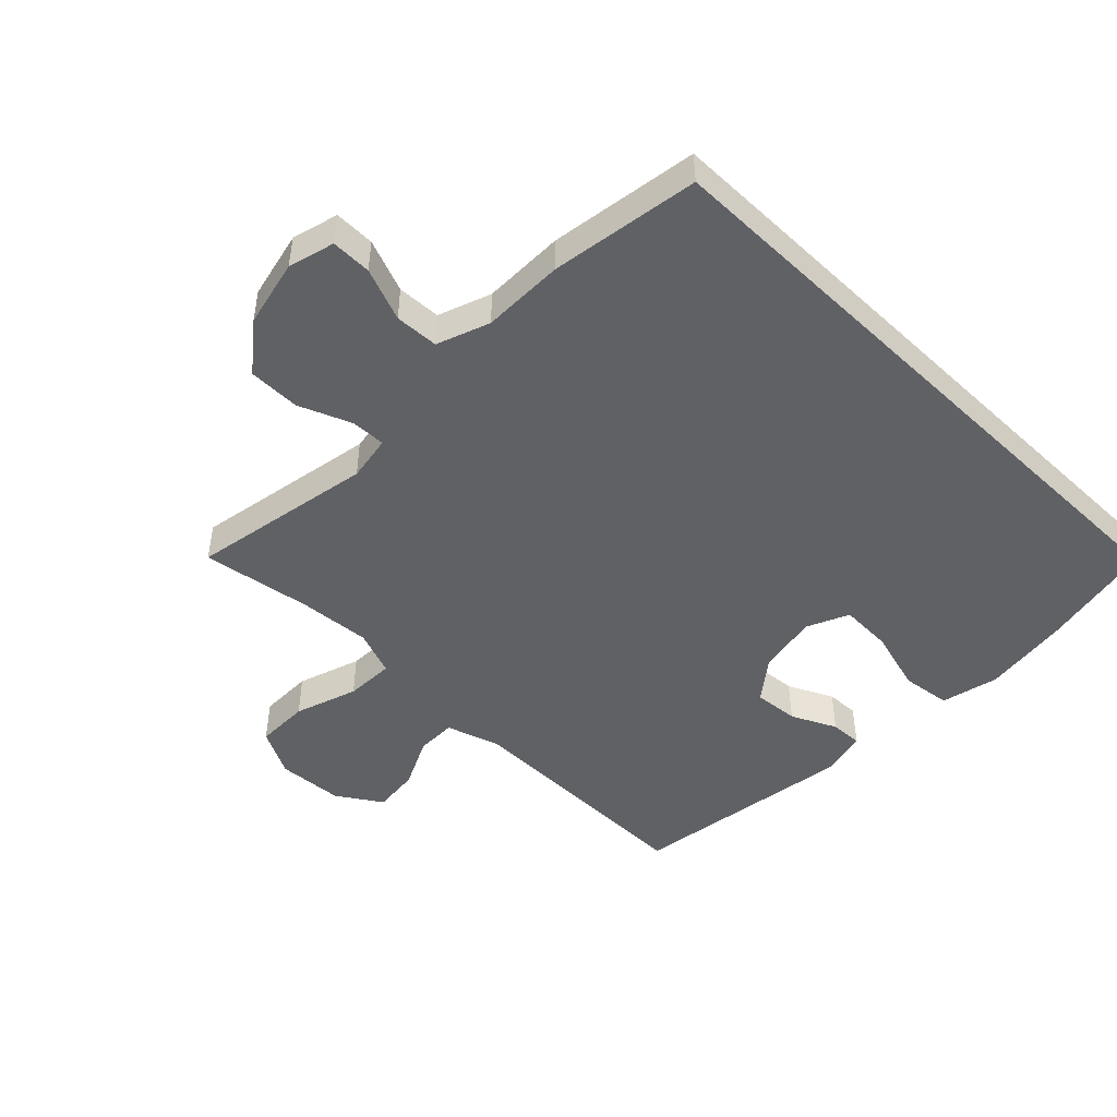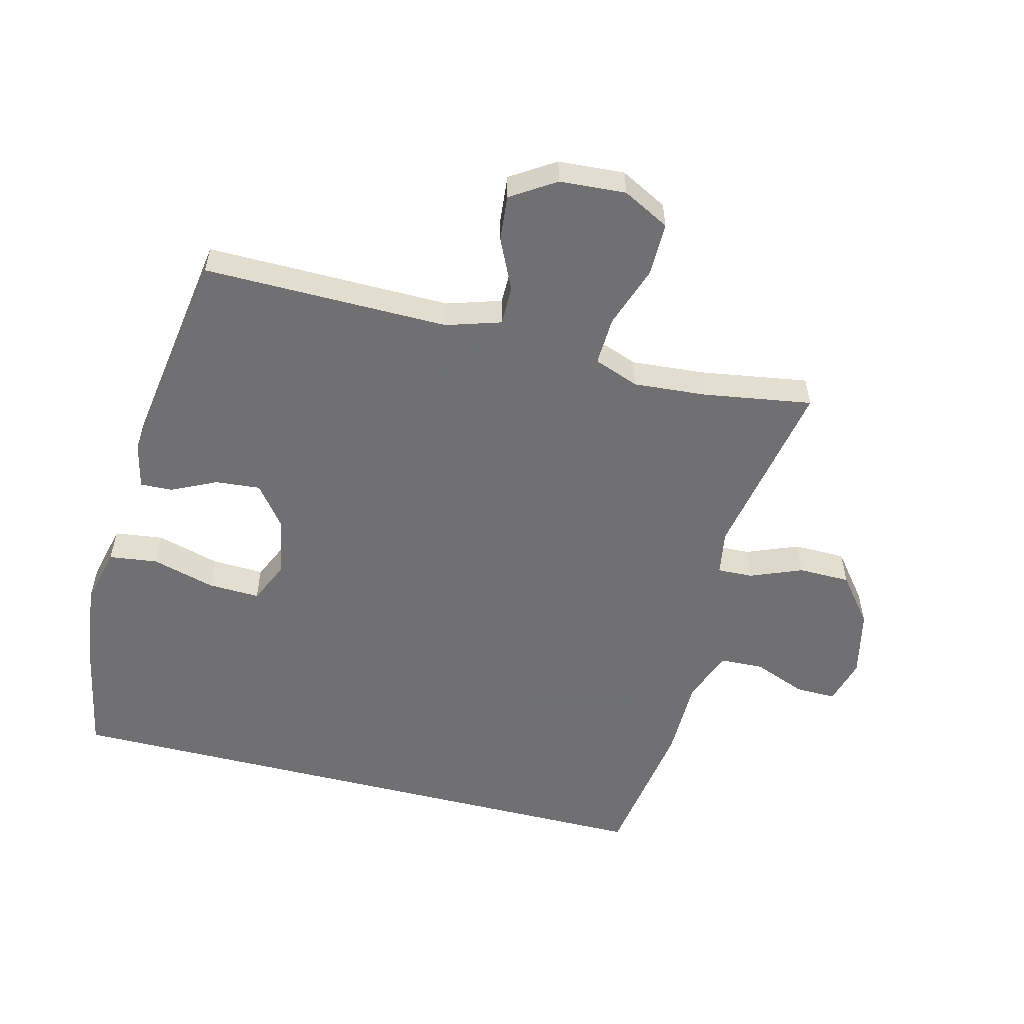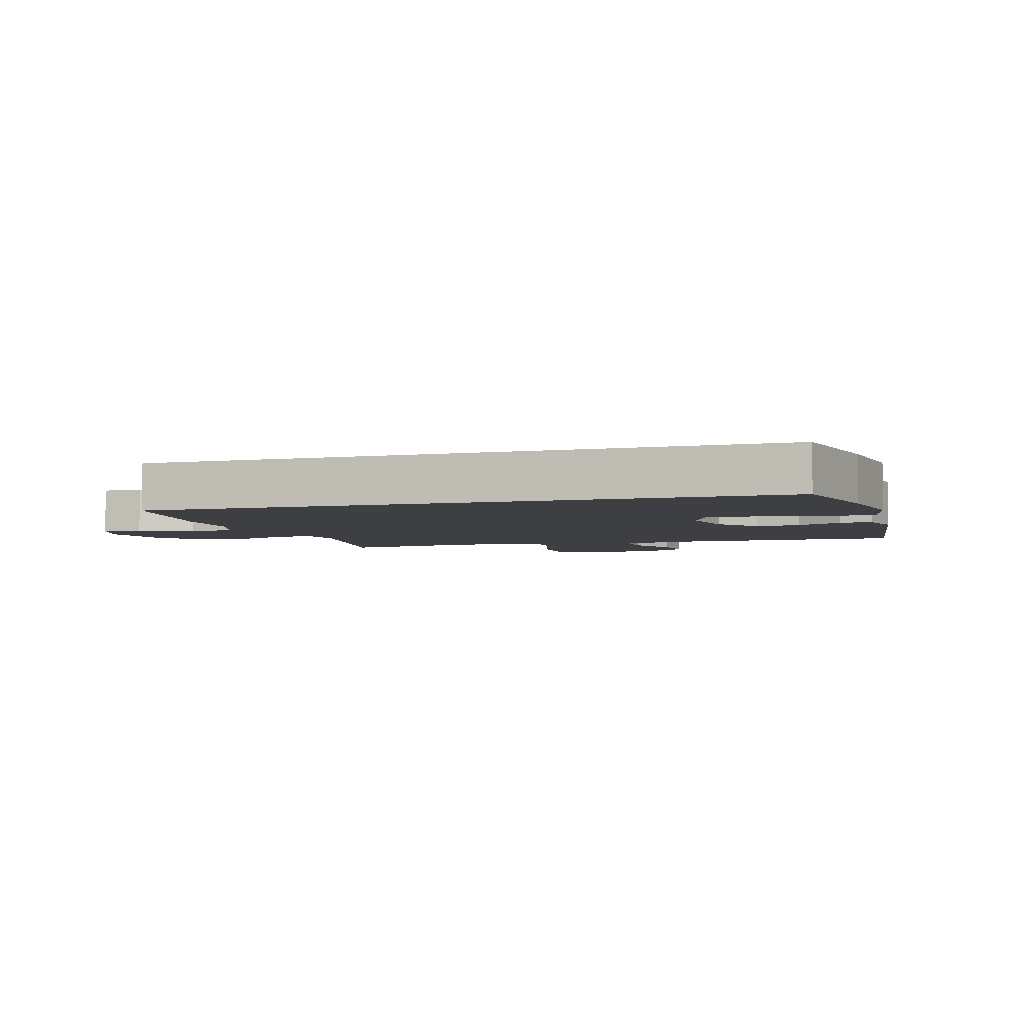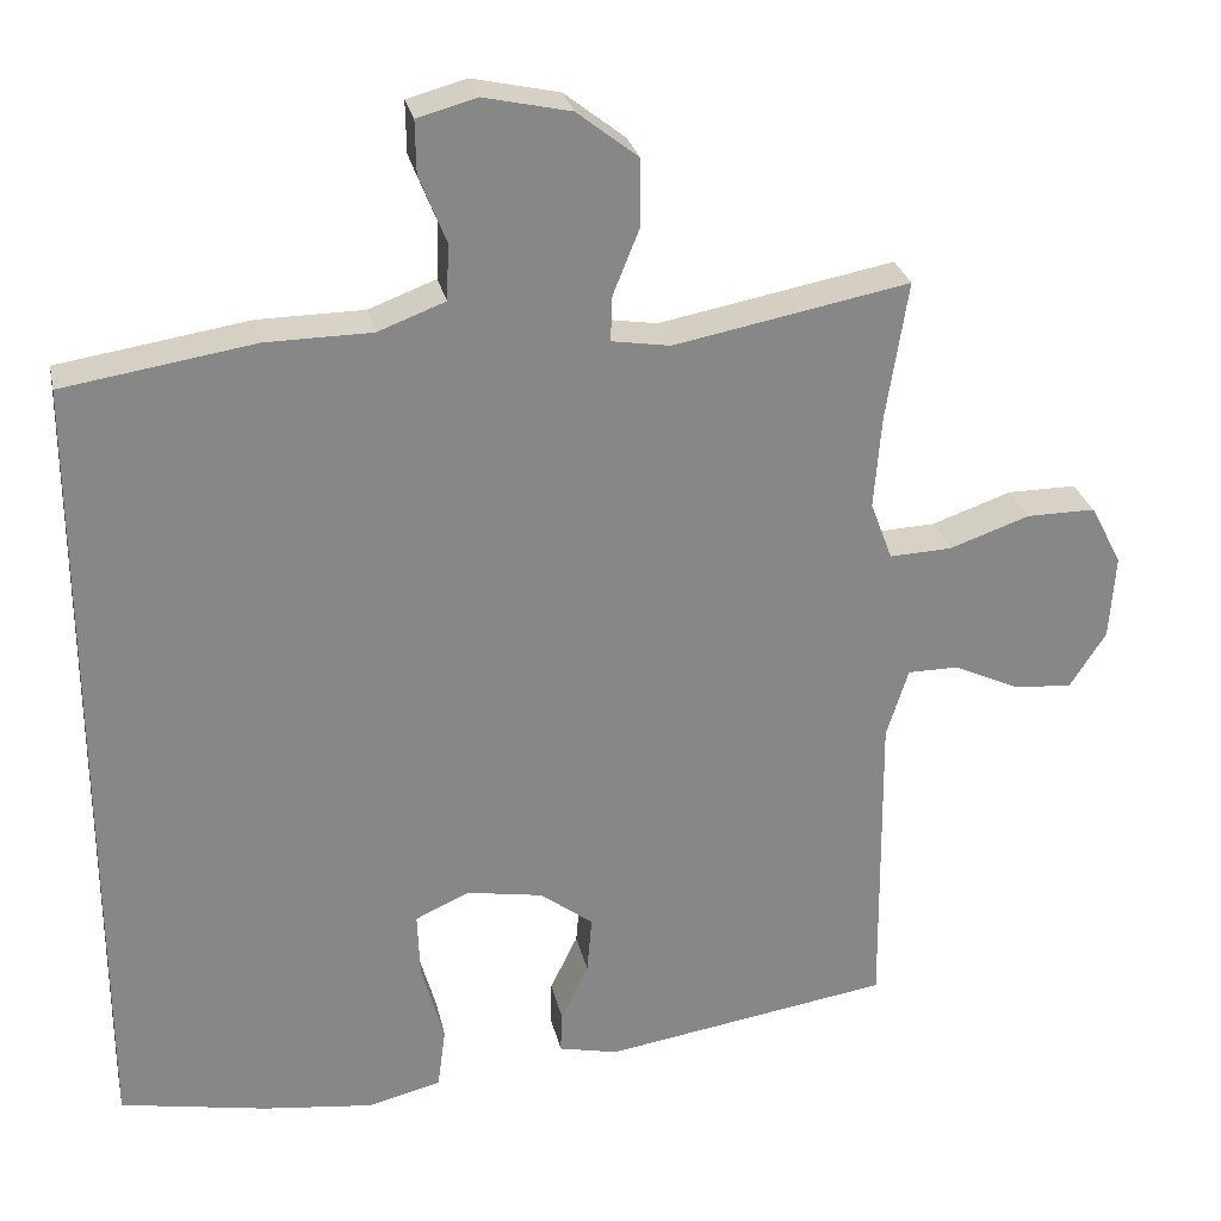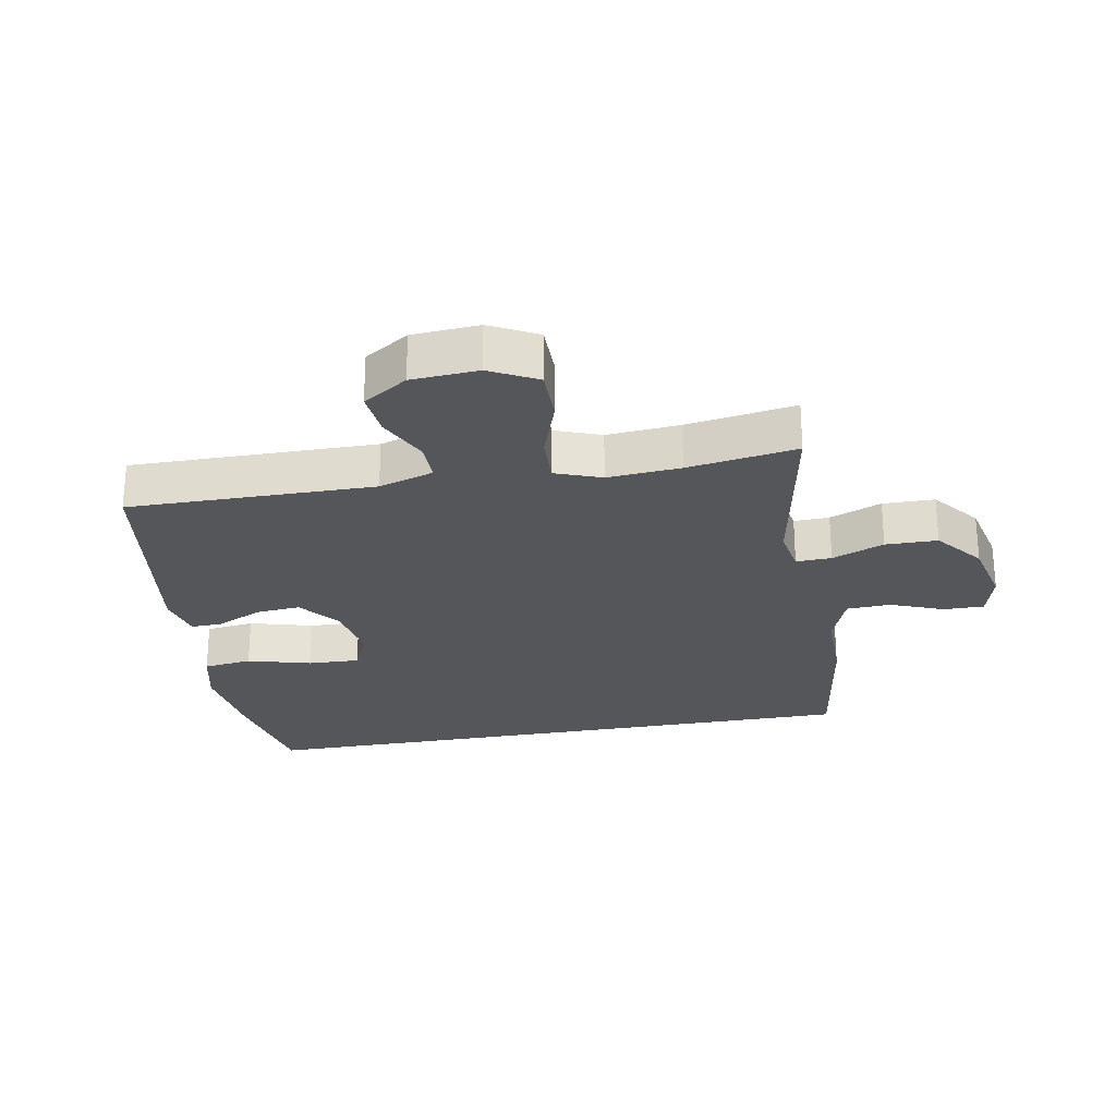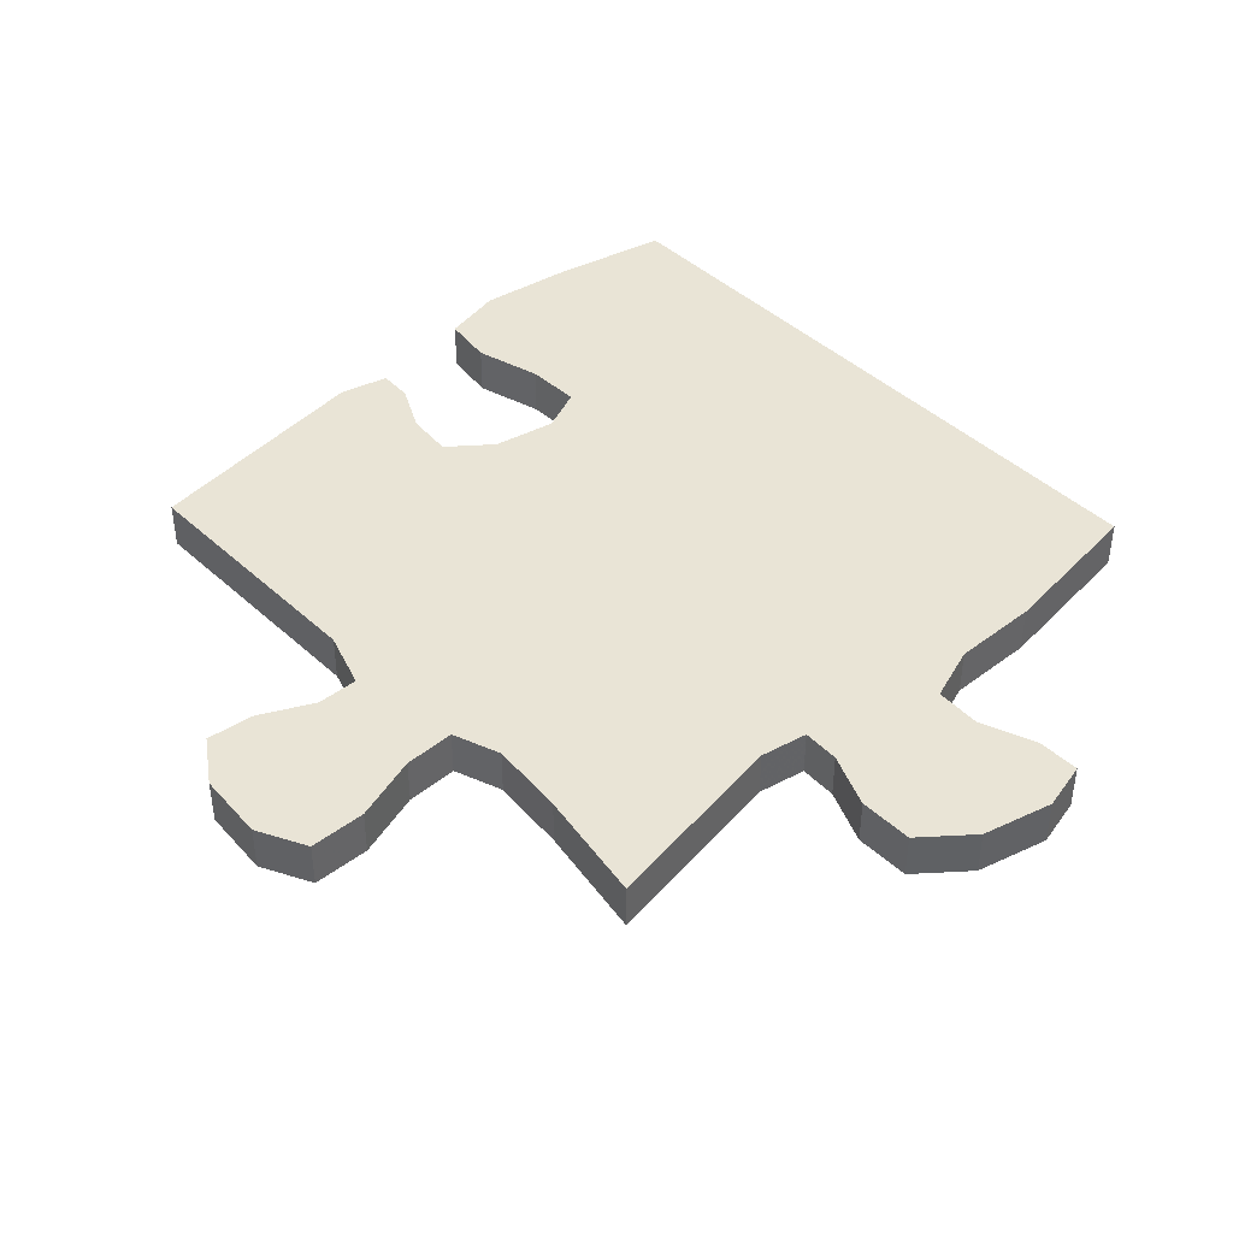
<metadata>
{"format":"obj","ext":"obj","renderer":"f3d","projection":"perspective","resolution":1024,"background":"white","views":[{"elev":-47.6,"azim":45.8,"up":"+Y"},{"elev":-55.0,"azim":-104.2,"up":"+Y"},{"elev":-4.2,"azim":107.4,"up":"+Y"},{"elev":27.8,"azim":167.7,"up":"+Z"},{"elev":-25.9,"azim":-79.6,"up":"+Y"},{"elev":42.5,"azim":-41.9,"up":"+Y"}]}
</metadata>
<code>
v -0.5 0.07 -0.5
v -0.496 0.07 -0.112
v -0.523 0.07 -0.026
v -0.586 0.07 -0.026
v -0.666 0.07 -0.064
v -0.739 0.07 -0.071
v -0.784 0.07 -0.001
v -0.791 0.07 0.104
v -0.752 0.07 0.178
v -0.667 0.07 0.178
v -0.568 0.07 0.144
v -0.491 0.07 0.141
v -0.464 0.07 0.213
v -0.473 0.07 0.328
v -0.5 0.07 0.5
v -0.21 0.07 0.446
v -0.138 0.07 0.458
v -0.14 0.07 0.514
v -0.173 0.07 0.596
v -0.172 0.07 0.678
v -0.097 0.07 0.737
v 0.01 0.07 0.761
v 0.083 0.07 0.741
v 0.082 0.07 0.677
v 0.049 0.07 0.593
v 0.052 0.07 0.524
v 0.135 0.07 0.493
v 0.265 0.07 0.492
v 0.5 0.07 0.456
v 0.5 0.07 -0.536
v 0.319 0.07 -0.571
v 0.183 0.07 -0.588
v 0.092 0.07 -0.566
v 0.082 0.07 -0.489
v 0.11 0.07 -0.389
v 0.113 0.07 -0.307
v 0.047 0.07 -0.277
v -0.048 0.07 -0.294
v -0.113 0.07 -0.344
v -0.107 0.07 -0.415
v -0.073 0.07 -0.486
v -0.071 0.07 -0.537
v -0.144 0.07 -0.554
v -0.5 0 -0.5
v -0.496 0 -0.112
v -0.523 0 -0.026
v -0.586 0 -0.026
v -0.666 0 -0.064
v -0.739 0 -0.071
v -0.784 0 -0.001
v -0.791 0 0.104
v -0.752 0 0.178
v -0.667 0 0.178
v -0.568 0 0.144
v -0.491 0 0.141
v -0.464 0 0.213
v -0.473 0 0.328
v -0.5 0 0.5
v -0.21 0 0.446
v -0.138 0 0.458
v -0.14 0 0.514
v -0.173 0 0.596
v -0.172 0 0.678
v -0.097 0 0.737
v 0.01 0 0.761
v 0.083 0 0.741
v 0.082 0 0.677
v 0.049 0 0.593
v 0.052 0 0.524
v 0.135 0 0.493
v 0.265 0 0.492
v 0.5 0 0.456
v 0.5 0 -0.536
v 0.319 0 -0.571
v 0.183 0 -0.588
v 0.092 0 -0.566
v 0.082 0 -0.489
v 0.11 0 -0.389
v 0.113 0 -0.307
v 0.047 0 -0.277
v -0.048 0 -0.294
v -0.113 0 -0.344
v -0.107 0 -0.415
v -0.073 0 -0.486
v -0.071 0 -0.537
v -0.144 0 -0.554
f 40 41 42 43
f 39 40 43 1
f 38 39 1 2
f 37 38 2 3
f 32 33 34 35
f 32 35 36
f 31 32 36
f 30 31 36
f 27 28 29 30
f 26 27 30 36
f 22 23 24 25
f 22 25 26
f 18 19 20 21
f 17 18 21 22
f 14 15 16
f 13 14 16 17
f 12 13 17
f 8 9 10 11
f 8 11 12
f 7 8 12
f 4 5 6 7
f 3 4 7 12
f 37 3 12 17
f 26 36 37
f 17 22 26 37
f 86 85 84 83
f 44 86 83 82
f 45 44 82 81
f 46 45 81 80
f 78 77 76 75
f 79 78 75
f 79 75 74
f 79 74 73
f 73 72 71 70
f 79 73 70 69
f 68 67 66 65
f 69 68 65
f 64 63 62 61
f 65 64 61 60
f 59 58 57
f 60 59 57 56
f 60 56 55
f 54 53 52 51
f 55 54 51
f 55 51 50
f 50 49 48 47
f 55 50 47 46
f 60 55 46 80
f 80 79 69
f 80 69 65 60
f 1 44 45 2
f 2 45 46 3
f 3 46 47 4
f 4 47 48 5
f 5 48 49 6
f 6 49 50 7
f 7 50 51 8
f 8 51 52 9
f 9 52 53 10
f 10 53 54 11
f 11 54 55 12
f 12 55 56 13
f 13 56 57 14
f 14 57 58 15
f 15 58 59 16
f 16 59 60 17
f 17 60 61 18
f 18 61 62 19
f 19 62 63 20
f 20 63 64 21
f 21 64 65 22
f 22 65 66 23
f 23 66 67 24
f 24 67 68 25
f 25 68 69 26
f 26 69 70 27
f 27 70 71 28
f 28 71 72 29
f 29 72 73 30
f 30 73 74 31
f 31 74 75 32
f 32 75 76 33
f 33 76 77 34
f 34 77 78 35
f 35 78 79 36
f 36 79 80 37
f 37 80 81 38
f 38 81 82 39
f 39 82 83 40
f 40 83 84 41
f 41 84 85 42
f 42 85 86 43
f 43 86 44 1

</code>
